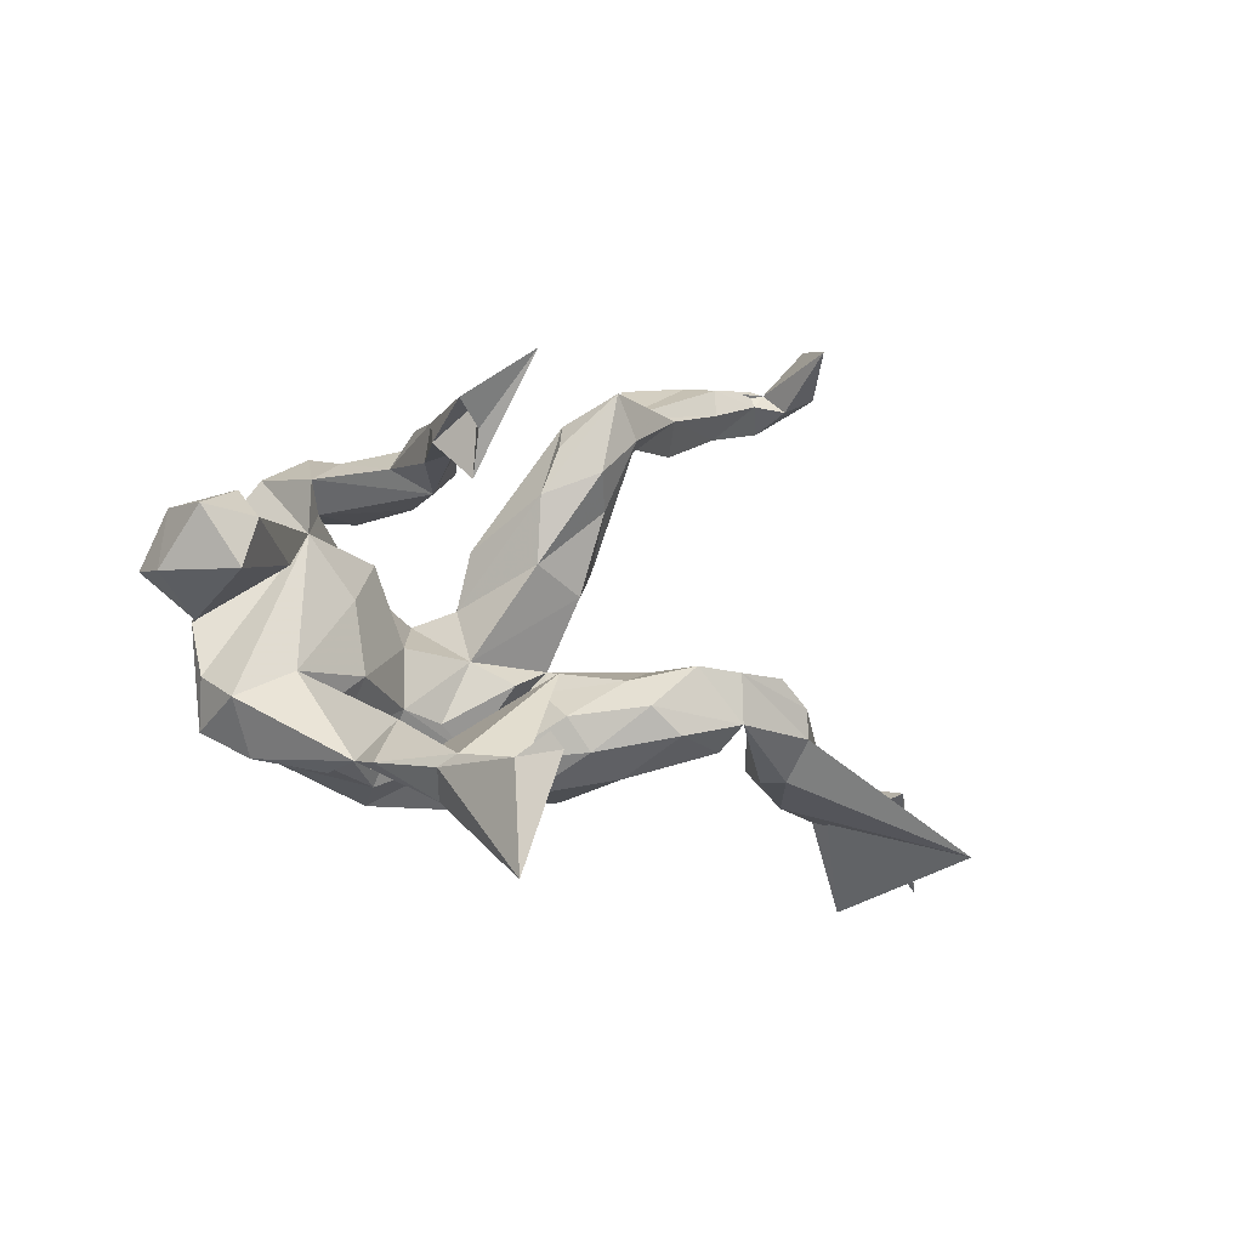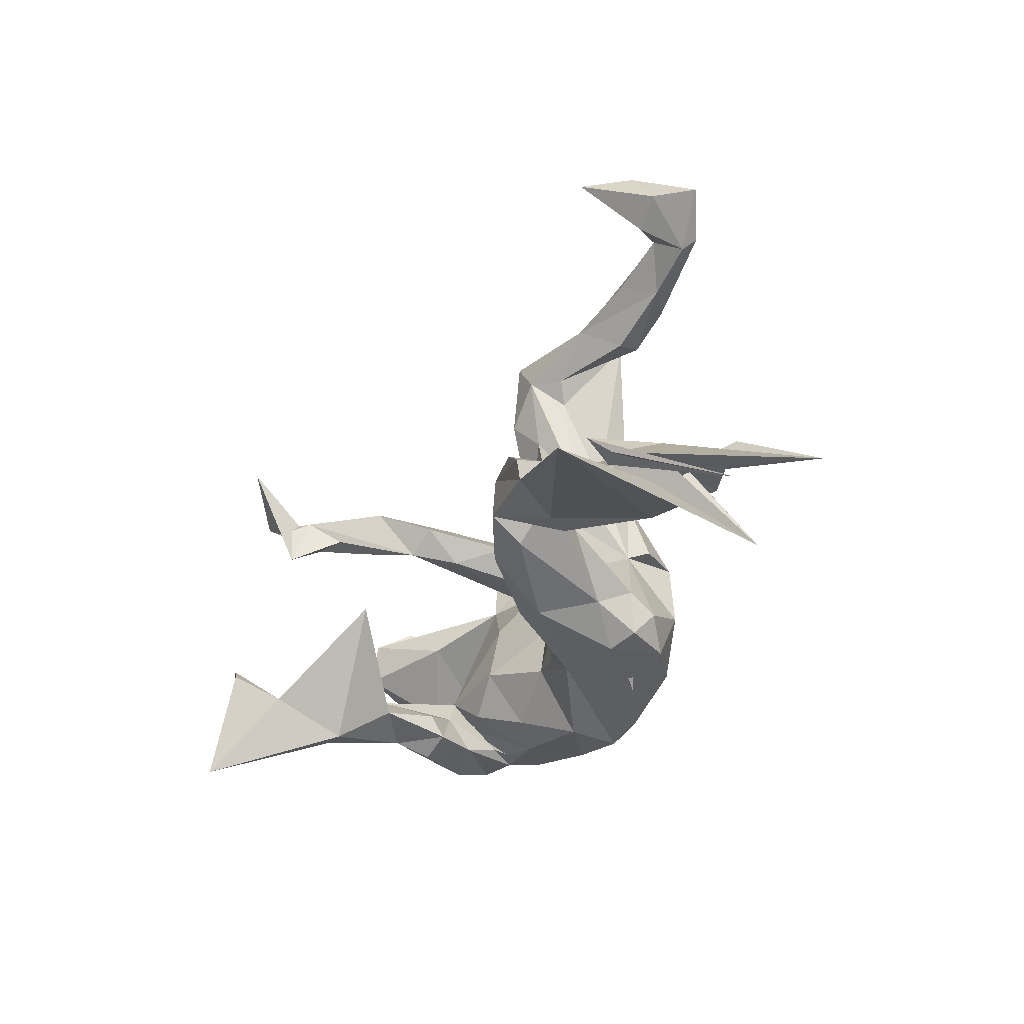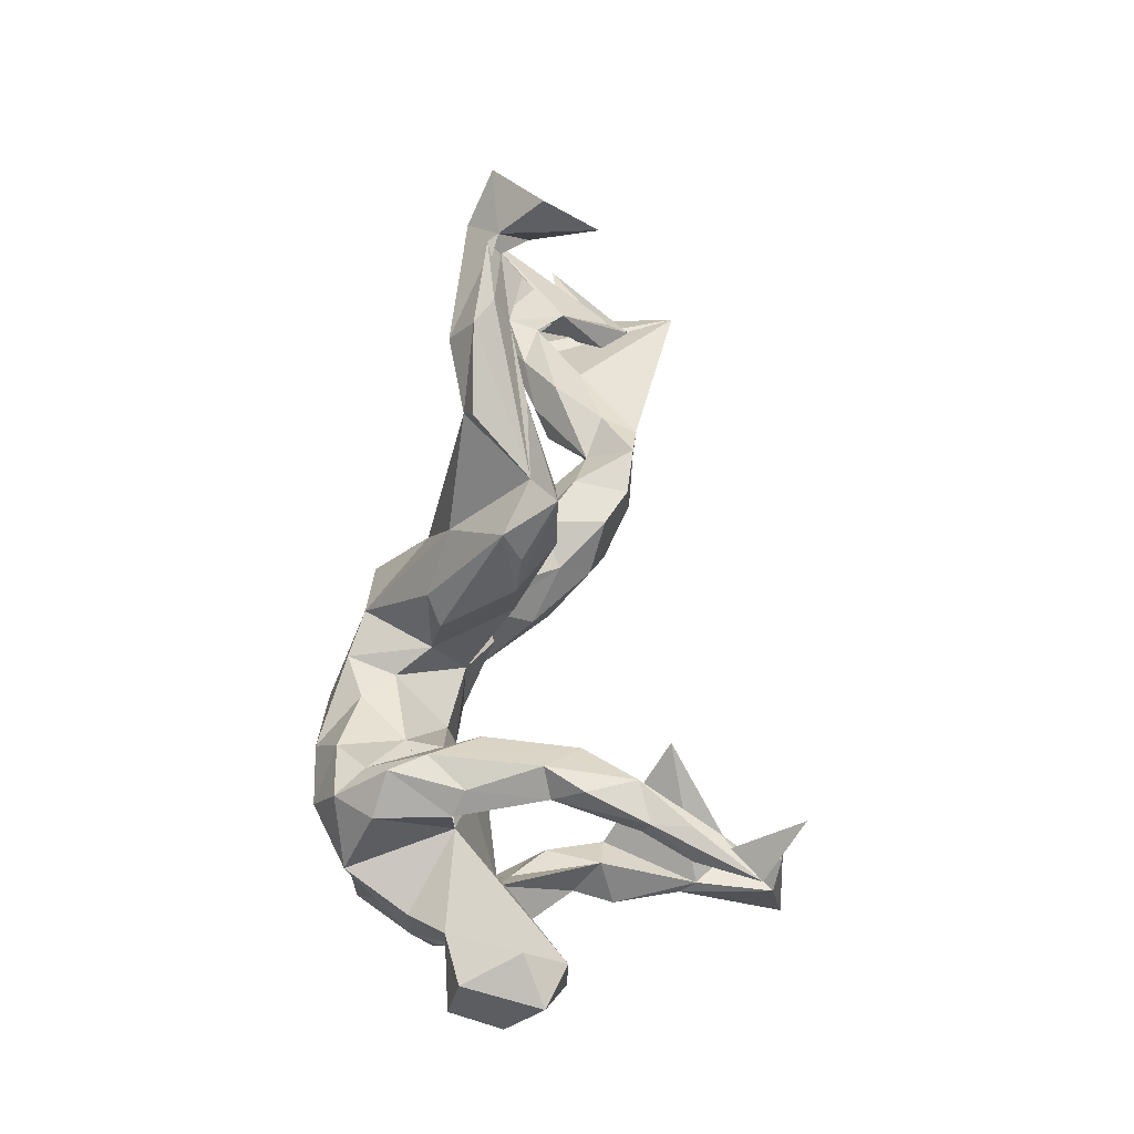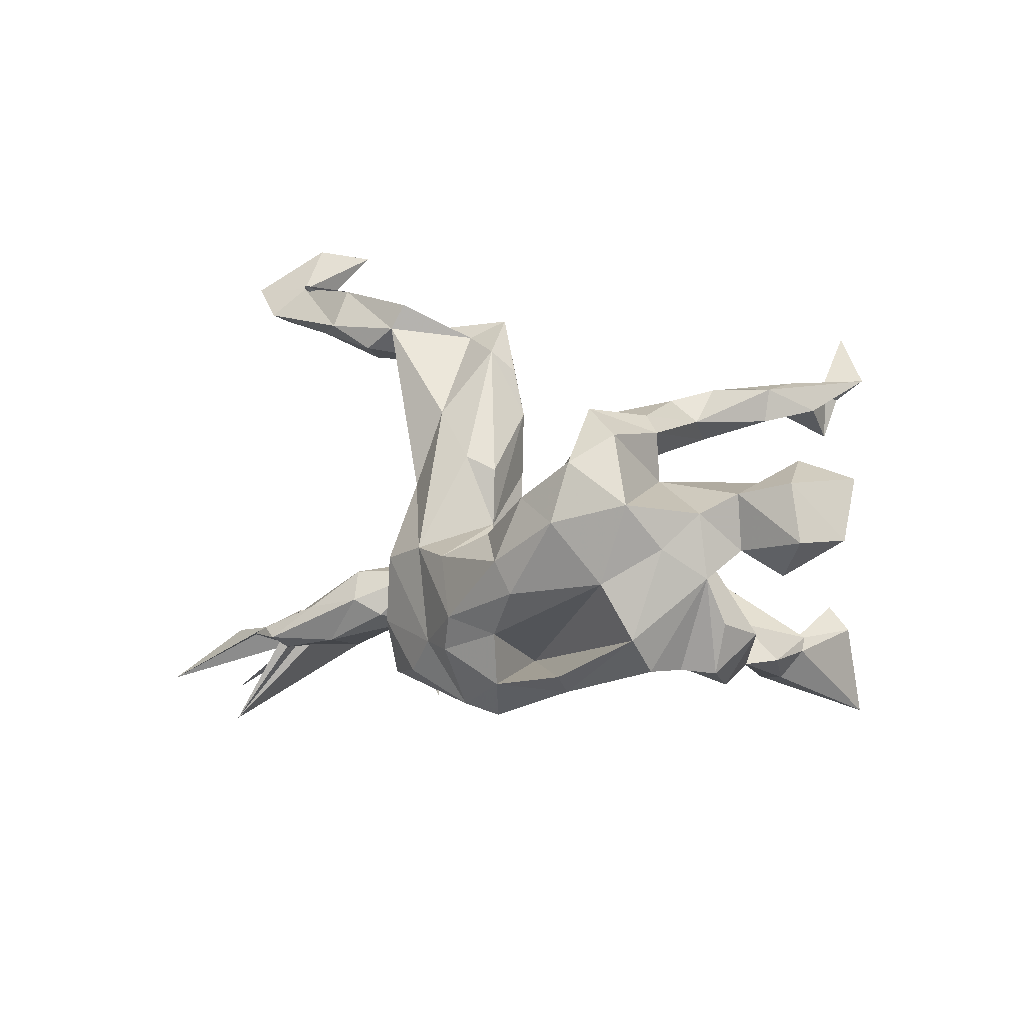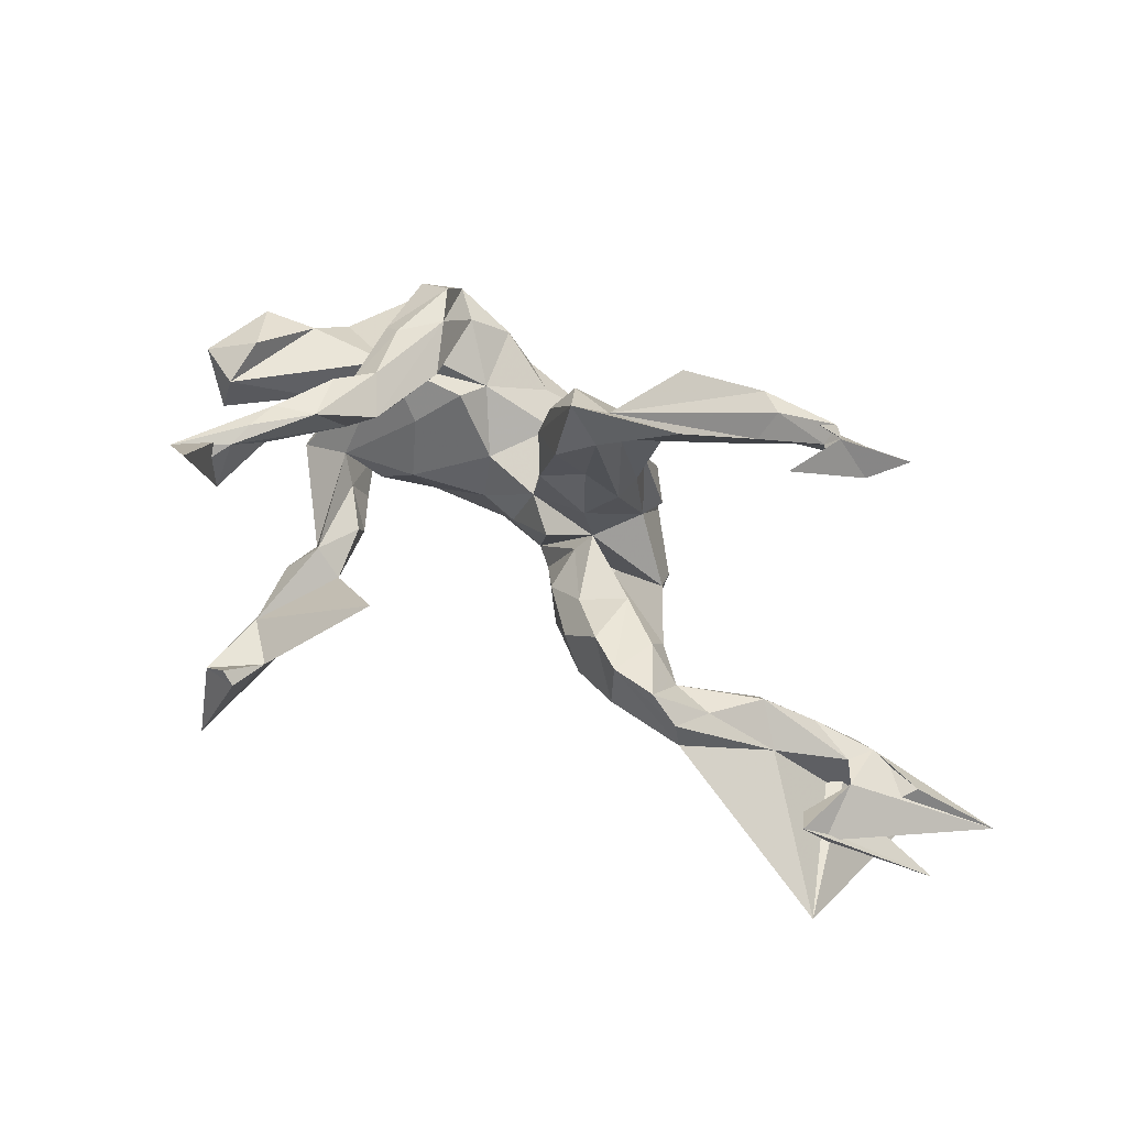
<metadata>
{"format":"obj","ext":"obj","renderer":"f3d","projection":"perspective","resolution":1024,"background":"white","views":[{"elev":-3.5,"azim":-40.6,"up":"+Y"},{"elev":-38.4,"azim":67.5,"up":"+Y"},{"elev":74.4,"azim":-87.6,"up":"+Y"},{"elev":8.8,"azim":-138.0,"up":"+Y"},{"elev":46.7,"azim":32.1,"up":"+Y"}]}
</metadata>
<code>
v 0.9369 -0.4578 0.04269
v 0.7946 -0.3436 0.06624
v 0.77 -0.3195 0.1701
v 0.7133 -0.2968 0.1511
v 0.7377 -0.273 0.201
v 0.8627 -0.3087 -0.01386
v 0.7224 -0.3262 -0.006621
v 0.7223 -0.2989 -0.04832
v 0.8327 -0.4927 -0.05338
v 0.7657 -0.2652 0.07275
v 0.9935 -0.4221 -0.09081
v 0.8137 -0.3832 0.2894
v 0.6151 -0.3001 0.02192
v 0.7587 -0.2846 -0.03398
v 0.6528 -0.2313 0.001969
v 0.4932 -0.2532 0.1615
v 0.735 -0.2692 0.02246
v 0.5485 -0.2057 0.02679
v 0.4903 -0.1825 0.219
v 0.4693 -0.2551 0.1235
v 0.4997 -0.235 0.05468
v 0.3459 -0.1589 0.2134
v 0.2121 -0.2482 0.06379
v 0.6265 -0.2205 0.1109
v 0.2055 -0.2872 -0.08736
v 0.343 -0.2043 0.157
v 0.2763 -0.2398 -0.03004
v 0.07672 -0.301 -0.1406
v 0.2501 -0.1778 0.17
v -0.3677 -0.3807 0.5288
v 0.09816 -0.2738 -0.04093
v 0.4831 -0.1314 0.2217
v -0.2965 -0.2814 0.2883
v 0.5762 -0.1553 0.06566
v -0.2798 -0.2351 0.424
v 0.006087 -0.207 -0.08386
v 0.2468 -0.2678 -0.1182
v 0.1969 -0.2636 -0.1973
v -0.3684 -0.2202 0.1381
v 0.4322 -0.1427 0.13
v 0.1397 -0.2044 0.0717
v -0.3342 -0.2789 0.301
v 0.3474 -0.07404 0.2082
v -0.3541 -0.2161 0.5003
v -0.3015 -0.1797 0.5125
v 0.04356 -0.2181 -0.05229
v 0.08857 -0.2329 -0.2642
v -0.3606 -0.2296 0.3316
v -0.2798 -0.205 0.5162
v -0.3456 -0.21 0.3602
v 0.4317 -0.08213 0.2164
v 0.5139 -0.1427 0.1557
v -0.2784 -0.2111 0.1896
v -0.3862 -0.2227 0.2117
v -0.02766 -0.2794 -0.2468
v 0.3596 -0.1503 0.05234
v 0.2055 -0.1286 0.1454
v -0.1143 -0.08867 0.3033
v 0.3682 -0.08738 0.1108
v -0.1282 -0.2607 -0.1575
v 0.1067 -0.2985 -0.1793
v 0.2501 -0.2184 -0.1597
v -0.09231 -0.292 -0.2311
v 0.2667 -0.1909 -0.1043
v -0.3126 -0.2172 0.05755
v -0.2595 -0.2218 -0.2378
v -0.3281 -0.1912 -0.1427
v 0.1118 -0.1453 0.0439
v -0.3693 -0.2377 0.0696
v 0.2846 -0.06292 0.1698
v 0.2014 -0.08706 0.09024
v 0.282 -0.07063 0.05239
v -0.3574 -0.1414 0.02598
v 0.1448 -0.07075 -0.04851
v -0.1408 -0.218 -0.2879
v 0.1171 -0.1064 -0.03032
v 0.174 -0.155 -0.2461
v -0.3024 -0.1803 0.08693
v -0.2698 -0.1875 -0.2736
v -0.1211 -0.136 -0.08356
v -0.05139 -0.1589 -0.07624
v 0.2028 -0.05534 -0.1338
v -0.3249 -0.1585 0.186
v -0.3557 -0.2073 -0.0174
v -0.2449 -0.1861 -0.09149
v -0.4427 -0.2167 -0.02698
v -0.2416 -0.08851 -0.01783
v 0.2232 -0.04693 -0.1703
v -0.4142 -0.1681 -0.2014
v -0.3837 -0.08365 0.006174
v -0.3942 -0.1726 -0.1202
v -0.4906 -0.1242 -0.004864
v -0.4318 -0.1723 -0.1417
v -0.3878 -0.1713 -0.08885
v -0.02669 -0.1706 -0.3
v 0.05873 -0.09509 -0.02314
v 0.03636 -0.1692 -0.2783
v -0.05032 -0.1068 -0.3148
v -0.4064 -0.1091 -0.2421
v 0.1705 -0.03673 -0.2406
v -0.4171 -0.1088 -0.02816
v 0.000606 -0.05659 -0.06907
v -0.3235 -0.142 -0.0246
v -0.4818 -0.1764 -0.1097
v -0.1398 -0.1282 -0.2934
v -0.08371 -0.2137 -0.1219
v 0.08471 -0.006272 -0.251
v 0.1637 0.05186 0.014
v -0.2456 0.03139 -0.04137
v 0.2146 0.0917 -0.01996
v -0.4891 -0.09237 -0.09484
v -0.114 -0.03687 -0.09473
v -0.4809 -0.009448 -0.1371
v -0.03189 0.002667 -0.1888
v -0.3501 -0.01845 -0.2582
v 0.001715 -0.009142 -0.2767
v -0.1744 0.09275 -0.09141
v 0.01519 0.02894 -0.1261
v 0.1981 0.08642 -0.14
v 0.2241 0.1036 -0.06792
v -0.1966 -0.04659 -0.3149
v 0.07149 0.1014 0.0173
v -0.3194 0.1324 -0.06212
v -0.07911 0.03637 -0.2431
v -0.5494 -0.01309 -0.01281
v -0.4303 0.04262 -0.1961
v 0.02915 0.1267 -0.1072
v 0.187 0.1922 0.04949
v 0.3311 0.3715 -0.07234
v -0.1654 0.007103 -0.32
v -0.4987 0.03145 -0.06528
v -0.1606 0.07212 -0.1587
v -0.4176 0.07188 0.03684
v -0.6401 0.05268 0.03311
v -0.5621 0.05398 0.1352
v -0.6155 0.05711 -0.06192
v 0.0775 0.1499 -0.1306
v -0.1824 0.1134 -0.2715
v -0.3615 0.2413 0.4267
v 0.07351 0.2156 0.02316
v -0.3183 0.3498 0.5042
v -0.5353 0.1286 0.1365
v -0.2184 0.1656 0.07263
v -0.4621 0.09922 -0.1352
v -0.3238 0.2132 0.2472
v -0.2455 0.1805 0.1624
v -0.1901 0.2156 0.144
v -0.2807 0.08453 -0.307
v 0.2283 0.3104 0.08298
v -0.3915 0.1189 -0.2445
v -0.4074 0.2796 0.4423
v -0.3525 0.1737 0.4018
v -0.3143 0.2228 0.3065
v -0.2863 0.1658 -0.08489
v -0.3311 0.263 0.3739
v -0.5805 0.1525 -0.0407
v -0.4932 0.1286 -0.06964
v -0.6128 0.1478 0.102
v 0.2386 0.2689 0.01474
v -0.2814 0.1831 -0.2628
v -0.3727 0.2299 0.3327
v -0.219 0.1536 -0.07479
v -0.2286 0.1655 -0.2149
v 0.5302 0.3523 -0.05907
v 0.2692 0.3035 0.03389
v 0.6399 0.3721 -0.06276
v 0.6962 0.4292 0.02598
v -0.3137 0.2178 -0.06363
v 0.4052 0.309 -0.0362
v -0.2795 0.2215 0.09712
v -0.3223 0.271 0.2613
v -0.5247 0.1751 0.06245
v 0.1495 0.2518 0.08853
v -0.1744 0.2002 -0.02165
v 0.174 0.2221 -0.09524
v 0.3851 0.3315 -0.08333
v 0.7418 0.4311 -0.04373
v 0.4863 0.3855 -0.003145
v -0.3229 0.2779 0.3285
v 0.3591 0.3603 0.03079
v -0.2491 0.2689 0.2391
v 0.2287 0.3523 0.04206
v -0.2166 0.2441 -0.1083
v 0.1049 0.2953 0.03234
v -0.2306 0.2569 0.08368
v 0.6302 0.4022 0.0216
v 0.1359 0.3333 0.001073
v -0.2735 0.2741 0.153
v 0.6604 0.3846 -0.08271
v 0.1821 0.384 0.0893
v 0.598 0.4142 -0.02278
v 0.4602 0.3728 -0.1036
v 0.6245 0.4369 -0.02813
v -0.2739 0.2435 -0.04242
v -0.3233 0.2268 -0.1932
v 0.612 0.4936 0.1381
v 0.6062 0.4447 -0.04485
v -0.2492 0.2636 -0.1704
v 0.314 0.4168 -0.05496
v 0.5083 0.4358 -0.02882
v 0.4653 0.4376 -0.06067
v 0.6533 0.5095 0.04644
f 191 193 197
f 201 197 193
f 199 129 182
f 175 182 129
f 195 150 123
f 144 123 150
f 168 195 123
f 160 150 195
f 150 160 148
f 138 148 160
f 115 150 148
f 126 144 150
f 157 123 144
f 134 158 156
f 172 156 158
f 136 134 156
f 142 172 158
f 157 156 172
f 167 177 202
f 193 202 177
f 196 167 202
f 186 167 196
f 202 193 196
f 186 196 193
f 189 193 177
f 192 201 193
f 200 197 201
f 200 191 197
f 178 191 200
f 182 200 201
f 189 192 193
f 129 201 192
f 176 129 192
f 199 201 129
f 200 182 178
f 180 178 182
f 182 201 199
f 190 180 182
f 187 190 182
f 149 180 190
f 184 190 187
f 175 187 182
f 198 160 195
f 168 198 195
f 183 160 198
f 131 123 133
f 142 133 123
f 132 124 138
f 130 138 124
f 163 132 138
f 116 130 124
f 148 138 130
f 109 117 123
f 132 123 117
f 112 117 109
f 112 132 117
f 114 124 132
f 118 127 137
f 187 137 127
f 107 118 137
f 116 118 107
f 175 107 137
f 139 141 152
f 161 152 141
f 155 139 152
f 151 141 139
f 119 107 175
f 187 175 137
f 100 107 119
f 129 119 175
f 173 140 122
f 118 122 140
f 120 119 129
f 82 119 120
f 159 120 129
f 173 122 128
f 108 128 122
f 149 173 128
f 190 140 173
f 110 120 159
f 165 159 129
f 82 120 110
f 149 110 159
f 123 113 111
f 104 111 113
f 115 99 126
f 113 126 99
f 150 115 126
f 106 99 115
f 89 113 99
f 144 126 113
f 127 118 140
f 187 127 140
f 102 122 118
f 110 128 108
f 102 108 122
f 45 44 49
f 30 49 44
f 35 45 49
f 35 44 45
f 68 41 57
f 29 57 41
f 71 68 57
f 46 41 68
f 23 29 41
f 22 57 29
f 26 29 23
f 31 23 41
f 61 56 64
f 27 64 56
f 74 61 64
f 59 56 61
f 26 22 29
f 70 57 22
f 40 27 56
f 37 64 27
f 59 40 56
f 51 40 59
f 52 40 51
f 43 51 59
f 32 52 51
f 34 40 52
f 32 51 43
f 24 52 32
f 19 32 43
f 24 34 52
f 18 40 34
f 55 28 63
f 36 63 28
f 75 55 63
f 38 28 55
f 47 38 55
f 25 28 38
f 36 28 31
f 25 31 28
f 46 36 31
f 42 33 30
f 35 30 33
f 48 42 30
f 39 33 42
f 49 30 35
f 58 35 33
f 37 25 38
f 62 37 38
f 77 62 38
f 64 37 62
f 27 25 37
f 23 25 27
f 23 31 25
f 168 154 146
f 143 146 154
f 170 168 146
f 147 146 143
f 162 143 154
f 171 170 145
f 146 145 170
f 161 171 145
f 188 170 171
f 123 154 168
f 184 140 190
f 187 140 184
f 149 190 173
f 151 139 155
f 179 151 155
f 185 181 147
f 146 147 181
f 183 185 147
f 188 181 185
f 188 171 181
f 179 181 171
f 155 181 179
f 151 179 171
f 171 161 151
f 141 151 161
f 174 183 147
f 194 185 183
f 170 188 185
f 194 170 185
f 153 161 145
f 143 174 147
f 163 183 174
f 194 168 170
f 198 168 194
f 198 194 183
f 162 163 174
f 160 183 163
f 138 160 163
f 142 157 172
f 135 142 158
f 174 143 162
f 163 162 154
f 153 145 146
f 153 152 161
f 155 152 153
f 146 155 153
f 146 181 155
f 46 31 41
f 26 23 27
f 40 26 27
f 22 26 40
f 70 22 43
f 19 43 22
f 20 22 40
f 16 22 20
f 21 20 40
f 18 21 40
f 13 21 18
f 15 18 34
f 8 18 15
f 17 15 34
f 24 32 19
f 16 19 22
f 12 24 19
f 17 34 24
f 13 16 20
f 13 20 21
f 12 16 13
f 8 13 18
f 7 13 8
f 16 12 19
f 9 24 12
f 14 15 17
f 9 17 24
f 14 8 15
f 10 14 17
f 12 13 7
f 2 7 8
f 135 158 134
f 53 58 33
f 50 35 58
f 60 63 36
f 54 39 42
f 53 33 39
f 72 59 61
f 71 57 70
f 44 35 50
f 48 44 50
f 53 50 58
f 44 48 30
f 54 48 50
f 54 42 48
f 97 47 55
f 77 38 47
f 53 39 65
f 69 65 39
f 78 53 65
f 83 39 54
f 83 54 50
f 80 60 36
f 66 63 60
f 84 65 69
f 86 69 39
f 72 43 59
f 72 70 43
f 71 70 72
f 74 72 61
f 74 71 72
f 76 68 71
f 74 76 71
f 136 156 157
f 131 136 157
f 157 144 131
f 113 131 144
f 133 142 135
f 142 123 157
f 132 154 123
f 90 109 123
f 132 163 154
f 121 148 130
f 149 159 165
f 176 165 129
f 128 110 149
f 180 149 165
f 180 165 169
f 176 169 165
f 164 180 169
f 176 164 169
f 178 180 164
f 136 125 134
f 135 134 125
f 131 125 136
f 133 125 131
f 121 115 148
f 133 135 125
f 131 113 123
f 105 115 121
f 98 121 130
f 6 8 14
f 9 12 7
f 2 9 7
f 82 64 62
f 76 46 68
f 76 36 46
f 4 9 2
f 6 2 8
f 10 17 9
f 4 10 9
f 5 10 4
f 1 4 2
f 11 14 10
f 3 11 10
f 6 14 11
f 2 6 11
f 5 1 3
f 2 3 1
f 10 5 3
f 4 1 5
f 2 11 3
f 104 84 86
f 69 86 84
f 92 104 86
f 93 84 104
f 79 75 66
f 63 66 75
f 99 79 66
f 106 75 79
f 92 86 39
f 73 65 84
f 85 67 60
f 66 60 67
f 80 85 60
f 103 67 85
f 89 66 67
f 95 55 75
f 105 95 75
f 97 55 95
f 73 78 65
f 83 53 78
f 94 73 84
f 87 85 80
f 98 97 95
f 53 83 50
f 90 39 83
f 73 83 78
f 90 83 73
f 81 80 36
f 102 80 81
f 97 77 47
f 100 77 97
f 96 81 36
f 74 36 76
f 82 62 77
f 100 82 77
f 96 36 74
f 102 96 74
f 82 74 64
f 103 90 101
f 94 101 90
f 67 103 101
f 87 90 103
f 85 87 103
f 109 90 87
f 98 116 107
f 97 98 107
f 130 116 98
f 166 177 167
f 166 167 186
f 191 186 193
f 189 177 166
f 164 189 166
f 191 166 186
f 191 164 166
f 192 189 164
f 178 164 191
f 176 192 164
f 109 87 112
f 80 112 87
f 102 112 80
f 97 107 100
f 118 114 102
f 112 102 114
f 132 112 114
f 100 119 88
f 82 88 119
f 82 100 88
f 102 74 108
f 82 108 74
f 108 82 110
f 111 104 92
f 93 104 113
f 89 93 113
f 93 89 67
f 91 93 67
f 94 93 91
f 99 66 89
f 90 92 39
f 101 91 67
f 94 91 101
f 73 94 90
f 93 94 84
f 99 106 79
f 105 75 106
f 115 105 106
f 123 92 90
f 98 105 121
f 95 105 98
f 96 102 81
f 92 123 111
f 114 116 124
f 114 118 116

</code>
